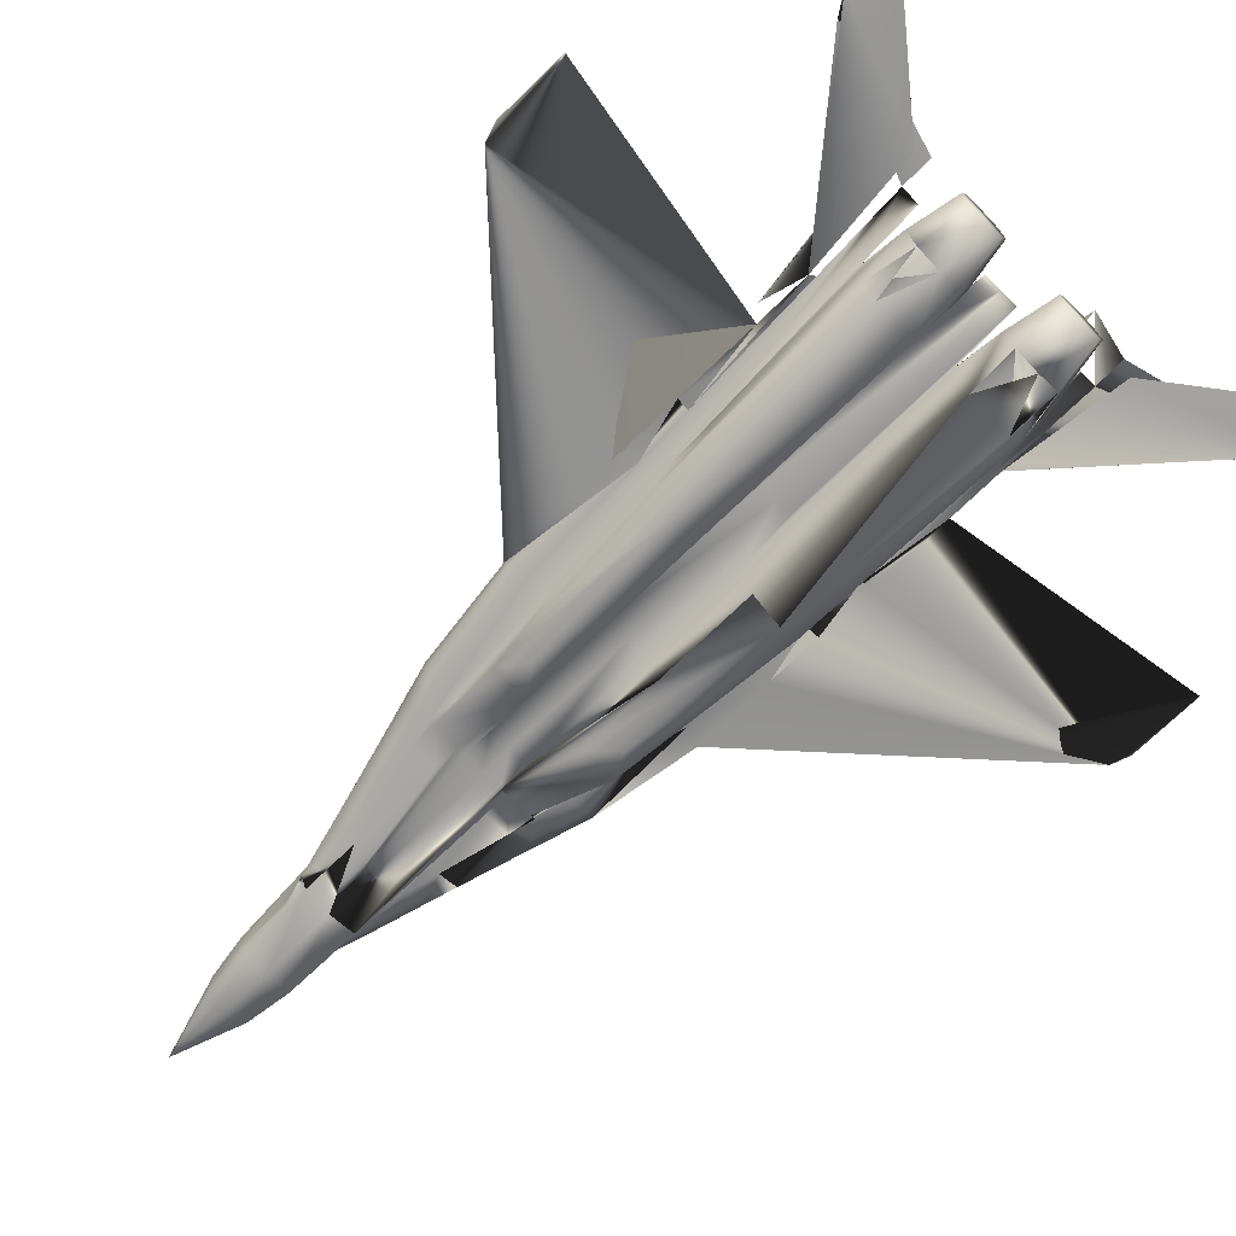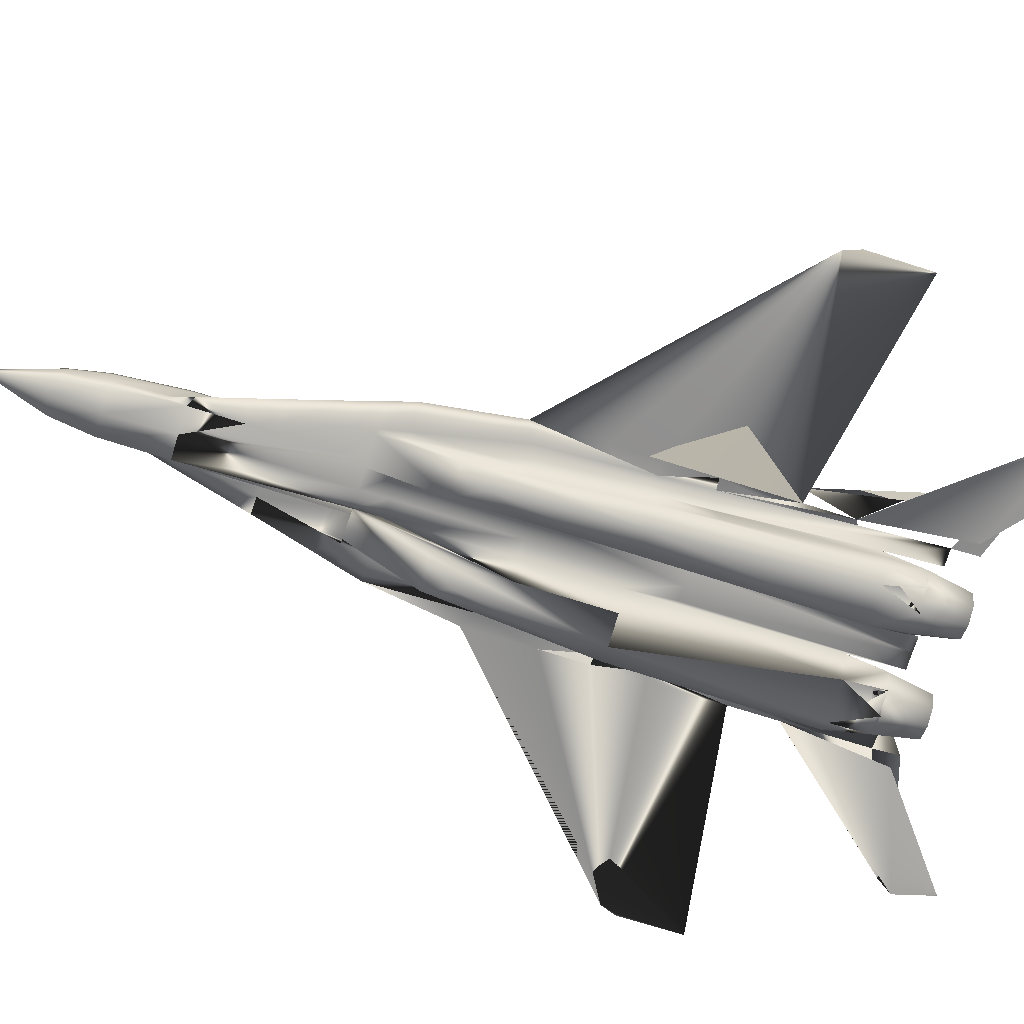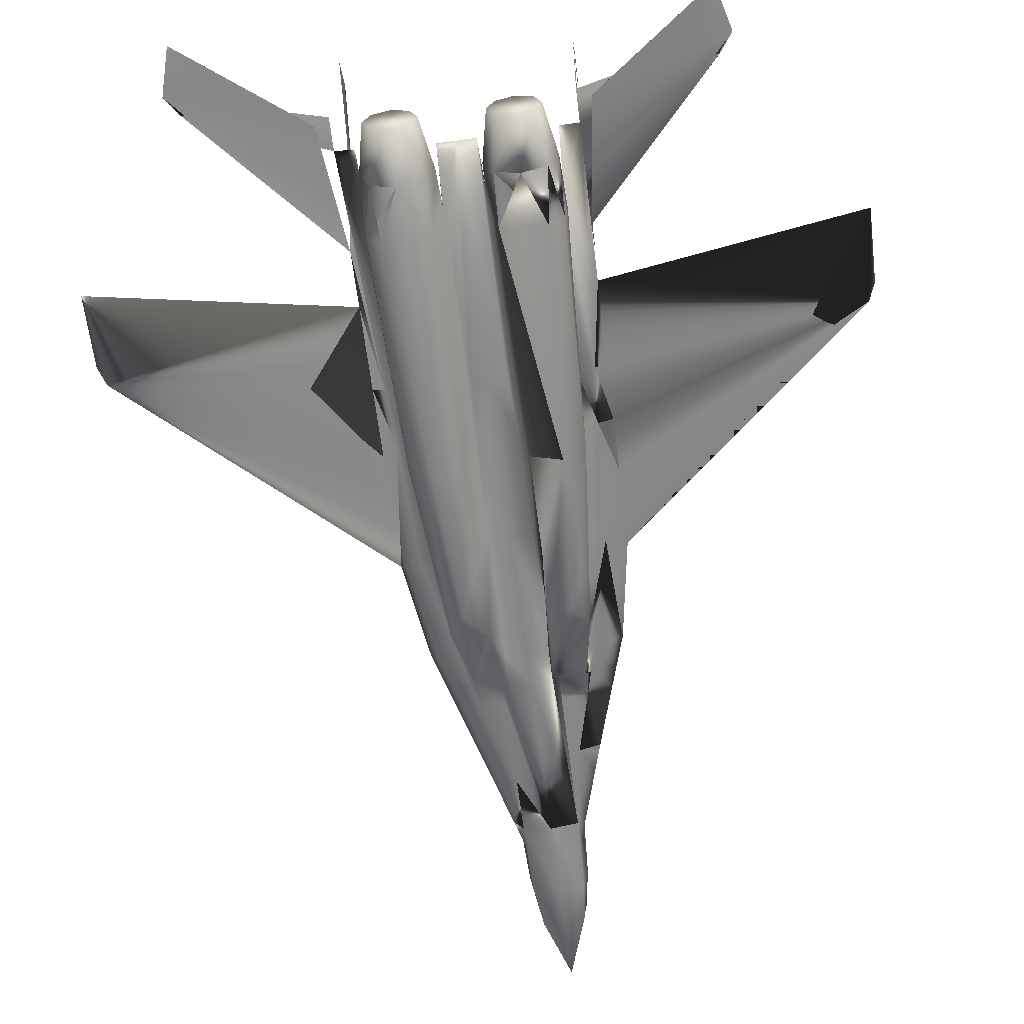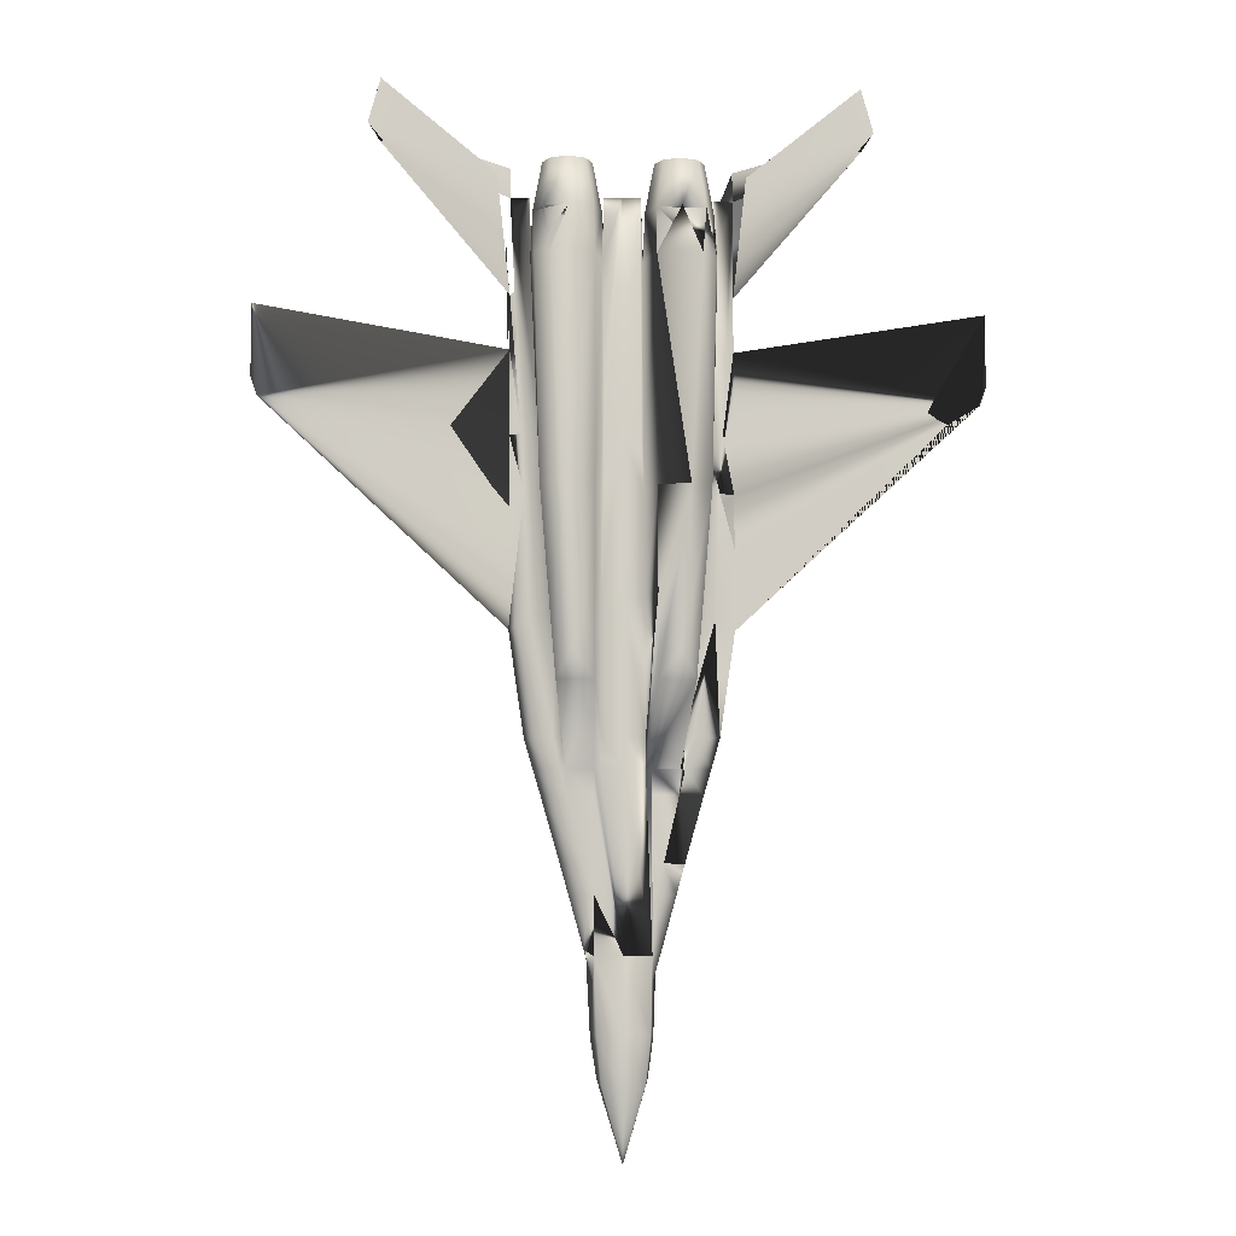
<metadata>
{"format":"obj","ext":"obj","renderer":"f3d","projection":"perspective","resolution":1024,"background":"white","views":[{"elev":-70.1,"azim":-45.5,"up":"+Y"},{"elev":-71.5,"azim":-107.8,"up":"+Y"},{"elev":-61.4,"azim":6.9,"up":"+Y"},{"elev":-6.6,"azim":-4.2,"up":"+Z"}]}
</metadata>
<code>
v 0.3332 0.1034 0.09496
v 0.328 0.1102 0.1313
v 0.3511 0.116 0.1302
v 0.3511 0.1076 0.09391
v 0.329 0.08812 0.09706
v 0.3238 0.09391 0.1328
v 0.3716 0.08234 0.09496
v 0.3701 0.07445 0.0918
v 0.3511 0.08286 0.025
v 0.3764 0.08286 0.1334
v 0.3743 0.07076 0.1344
v 0.3511 0.07182 0.08549
v 0.3306 0.08234 0.09496
v 0.3259 0.08286 0.1334
v 0.3511 0.06656 0.1355
v 0.328 0.07076 0.1344
v 0.3322 0.07445 0.0918
v 0.3732 0.08865 0.09706
v 0.369 0.1034 0.09496
v 0.3785 0.09391 0.1328
v 0.3743 0.1102 0.1313
v 0.3311 0.1518 0.2543
v 0.3322 0.1576 0.2791
v 0.3401 0.166 0.2791
v 0.339 0.1607 0.2538
v 0.3406 0.1633 0.3401
v 0.3511 0.1654 0.3396
v 0.3511 0.1686 0.2791
v 0.3332 0.1555 0.3401
v 0.4006 0.1018 0.853
v 0.4227 0.09286 0.853
v 0.4316 0.07076 0.853
v 0.4227 0.0492 0.853
v 0.4006 0.03973 0.853
v 0.379 0.0492 0.853
v 0.3701 0.07076 0.853
v 0.379 0.09286 0.853
v 0.3385 0.1292 0.2012
v 0.329 0.1328 0.2543
v 0.3511 0.1323 0.2017
v 0.3511 0.1628 0.2543
v 0.3632 0.1607 0.2538
v 0.3638 0.1292 0.2012
v 0.3711 0.1518 0.2543
v 0.3732 0.1328 0.2543
v 0.3622 0.166 0.2791
v 0.3617 0.1633 0.3401
v 0.369 0.1555 0.3401
v 0.3701 0.1576 0.2791
v 0.3706 0.1439 0.3406
v 0.3727 0.136 0.2796
v 0.3296 0.136 0.2796
v 0.3317 0.1439 0.3406
v 0.3233 0.09286 0.853
v 0.3322 0.07076 0.853
v 0.3233 0.0492 0.853
v 0.3017 0.03973 0.853
v 0.2796 0.0492 0.853
v 0.2707 0.07076 0.853
v 0.2796 0.09286 0.853
v 0.3017 0.1018 0.853
v 0.2906 0.07971 0.3895
v 0.2701 0.08181 0.4921
v 0.2517 0.08812 0.4837
v 0.2654 0.08812 0.3895
v 0.3259 0.07655 0.2017
v 0.3259 0.07655 0.2538
v 0.3222 0.07708 0.2538
v 0.3175 0.08128 0.2065
v 0.3043 0.08339 0.2538
v 0.3254 0.08023 0.1797
v 0.3769 0.08023 0.1797
v 0.3764 0.07655 0.2017
v 0.4243 0.0776 0.6599
v 0.4337 0.0634 0.8093
v 0.4279 0.04551 0.6631
v 0.4232 0.08392 0.6594
v 0.4311 0.08812 0.8114
v 0.4206 0.08286 0.6047
v 0.4374 0.08444 0.6047
v 0.44 0.08549 0.6562
v 0.4506 0.08918 0.6047
v 0.4506 0.0897 0.6562
v 0.3664 0.07918 0.6568
v 0.3511 0.08286 0.8698
v 0.3511 0.07655 0.6568
v 0.3701 0.07813 0.6042
v 0.3695 0.07918 0.6568
v 0.4311 0.04709 0.8093
v 0.4258 0.03868 0.6052
v 0.4179 0.03342 0.8093
v 0.378 0.03868 0.8093
v 0.2901 0.07971 0.4989
v 0.2817 0.08286 0.6047
v 0.2649 0.08444 0.6047
v 0.3332 0.08181 0.8114
v 0.3327 0.07918 0.6568
v 0.3359 0.07918 0.6568
v 0.3348 0.08286 0.8698
v 0.297 0.07918 0.3617
v 0.2733 0.0876 0.3622
v 0.3511 0.07182 0.3617
v 0.3511 0.07182 0.3895
v 0.3317 0.0755 0.3895
v 0.3317 0.0755 0.3622
v 0.4064 0.025 0.6042
v 0.3317 0.0755 0.511
v 0.3511 0.07182 0.511
v 0.3322 0.07813 0.6042
v 0.2991 0.07918 0.3895
v 0.3012 0.07866 0.3617
v 0.3238 0.03605 0.4364
v 0.3238 0.03657 0.511
v 0.3238 0.0371 0.6047
v 0.3243 0.03868 0.8093
v 0.2906 0.03868 0.4364
v 0.2854 0.03868 0.4979
v 0.2764 0.03868 0.6052
v 0.3043 0.02763 0.4616
v 0.2959 0.025 0.6042
v 0.3785 0.0371 0.6047
v 0.369 0.08181 0.8114
v 0.3785 0.03657 0.511
v 0.3785 0.03605 0.4364
v 0.398 0.02763 0.4611
v 0.4116 0.03868 0.4364
v 0.4169 0.03868 0.4979
v 0.4122 0.07971 0.4989
v 0.4011 0.07866 0.3617
v 0.4032 0.07918 0.3895
v 0.3706 0.0755 0.511
v 0.3706 0.0755 0.3895
v 0.3706 0.0755 0.3622
v 0.4116 0.07971 0.3895
v 0.4321 0.08181 0.4921
v 0.4053 0.07918 0.3617
v 0.429 0.0876 0.3622
v 0.4369 0.08865 0.3895
v 0.3674 0.08286 0.8703
v 0.2843 0.03342 0.8093
v 0.2712 0.04709 0.8093
v 0.278 0.0776 0.6599
v 0.2791 0.08392 0.6594
v 0.2743 0.04551 0.6631
v 0.2685 0.0634 0.8093
v 0.2712 0.08812 0.8114
v 0.3848 0.08128 0.2065
v 0.3801 0.07708 0.2538
v 0.398 0.08339 0.2538
v 0.3764 0.07655 0.2538
v 0.4506 0.08865 0.4837
v 0.4221 0.08654 0.339
v 0.4001 0.07866 0.339
v 0.3864 0.0776 0.2806
v 0.3764 0.07655 0.3396
v 0.3764 0.07655 0.2812
v 0.4053 0.08444 0.2801
v 0.3159 0.0776 0.2806
v 0.297 0.08444 0.2801
v 0.3259 0.07655 0.2812
v 0.3511 0.07182 0.2017
v 0.3764 0.07655 0.3622
v 0.3259 0.07655 0.3622
v 0.3259 0.07655 0.3396
v 0.3022 0.07866 0.339
v 0.2801 0.08654 0.339
v 0.2622 0.08549 0.6562
v 0.2517 0.0897 0.6562
v 0.2517 0.08918 0.6047
v 0.2517 0.09023 0.7325
v 0.2517 0.09128 0.8698
v 0.2517 0.09075 0.7819
v 0.4506 0.08865 0.5558
v 0.4506 0.09128 0.8703
v 0.4337 0.0897 0.8703
v 0.2685 0.0897 0.8698
v 0.2517 0.08865 0.5558
v 0.4506 0.09023 0.7325
v 0.4506 0.09075 0.7819
v 0.3227 0.1107 0.3895
v 0.3332 0.1502 0.389
v 0.3238 0.1139 0.3401
v 0.3222 0.1076 0.2801
v 0.3206 0.1023 0.2543
v 0.3511 0.1549 0.3895
v 0.328 0.1292 0.5105
v 0.3511 0.1355 0.511
v 0.3743 0.1292 0.5105
v 0.369 0.1502 0.389
v 0.3801 0.1076 0.2801
v 0.3816 0.1023 0.2543
v 0.3785 0.1139 0.3401
v 0.3795 0.1107 0.3895
v 0.3816 0.1023 0.511
v 0.2517 0.09391 0.8977
v 0.2517 0.2323 0.8977
v 0.2396 0.09023 0.8924
v 0.136 0.08286 0.9171
v 0.025 0.08918 0.7704
v 0.025 0.08865 0.7046
v 0.03079 0.08812 0.6878
v 0.3227 0.1029 0.5473
v 0.3233 0.09917 0.6557
v 0.3306 0.1107 0.6552
v 0.3206 0.1023 0.511
v 0.3306 0.08918 0.7777
v 0.3322 0.09128 0.7777
v 0.3322 0.08654 0.8093
v 0.3233 0.09496 0.7777
v 0.3101 0.1007 0.6047
v 0.3369 0.1107 0.6552
v 0.3511 0.1144 0.6557
v 0.3922 0.09128 0.2538
v 0.3785 0.08602 0.2017
v 0.3932 0.09444 0.2801
v 0.3964 0.09601 0.3401
v 0.3922 0.09759 0.389
v 0.3859 0.1007 0.4532
v 0.3653 0.1107 0.6552
v 0.3716 0.1107 0.6552
v 0.2991 0.09864 0.6568
v 0.3138 0.09496 0.7777
v 0.4506 0.1381 0.7372
v 0.4506 0.2486 0.8703
v 0.4506 0.2323 0.8977
v 0.2685 0.09391 0.794
v 0.287 0.09496 0.7777
v 0.2717 0.09444 0.7804
v 0.3006 0.1007 0.7772
v 0.3206 0.1023 0.2017
v 0.3269 0.1265 0.2012
v 0.3101 0.09128 0.2538
v 0.3238 0.08602 0.2017
v 0.3091 0.09444 0.2801
v 0.4337 0.09391 0.794
v 0.3701 0.08654 0.8093
v 0.4627 0.09023 0.8924
v 0.5663 0.08286 0.975
v 0.5773 0.08181 0.934
v 0.5663 0.08286 0.9171
v 0.3701 0.09128 0.7777
v 0.3716 0.08918 0.7777
v 0.379 0.09496 0.7777
v 0.379 0.09917 0.6557
v 0.3885 0.09496 0.7777
v 0.4016 0.1007 0.7772
v 0.4153 0.09496 0.7777
v 0.4032 0.09864 0.6568
v 0.4306 0.09444 0.7804
v 0.4506 0.1218 0.6767
v 0.3922 0.1007 0.6047
v 0.3795 0.1029 0.5473
v 0.4506 0.09391 0.8977
v 0.3164 0.1007 0.4532
v 0.3101 0.09759 0.389
v 0.3059 0.09601 0.3401
v 0.6773 0.08918 0.7704
v 0.6773 0.08865 0.7046
v 0.6715 0.08865 0.6878
v 0.3753 0.1265 0.2012
v 0.136 0.08286 0.975
v 0.1249 0.08181 0.934
v 0.2517 0.1381 0.7372
v 0.2517 0.2486 0.8698
v 0.3816 0.1023 0.2017
v 0.3853 0.0876 0.8977
v 0.3785 0.07182 0.8977
v 0.3853 0.05604 0.8977
v 0.4006 0.04972 0.8977
v 0.4164 0.05604 0.8977
v 0.4232 0.07182 0.8977
v 0.4164 0.0876 0.8977
v 0.4006 0.09391 0.8977
v 0.3017 0.09391 0.8977
v 0.2859 0.0876 0.8977
v 0.2791 0.07182 0.8977
v 0.2859 0.05604 0.8977
v 0.3017 0.04972 0.8977
v 0.3169 0.05604 0.8977
v 0.3238 0.07182 0.8977
v 0.3169 0.0876 0.8977
f 1 2 3
f 5 6 2
f 7 8 9
f 10 11 8
f 8 12 9
f 13 14 6
f 12 15 16
f 18 7 9
f 19 18 9
f 4 19 9
f 8 11 15
f 18 20 10
f 9 1 4
f 9 5 1
f 9 13 5
f 9 12 17
f 19 21 20
f 4 3 21
f 9 17 13
f 13 17 16
f 22 23 24
f 24 26 27
f 23 26 29
f 22 38 39
f 25 38 22
f 40 38 25
f 40 25 41
f 41 42 40
f 42 43 40
f 44 43 42
f 45 43 44
f 46 47 48
f 28 27 47
f 42 46 49
f 41 28 46
f 49 48 50
f 44 49 51
f 39 52 23
f 52 29 53
f 25 24 28
f 64 63 62
f 68 67 66
f 69 68 66
f 69 70 68
f 71 66 69
f 72 73 11
f 74 75 76
f 77 78 75
f 77 79 80
f 86 85 84
f 87 84 88
f 75 32 89
f 32 78 75
f 74 76 90
f 79 77 74
f 91 89 33
f 89 91 90
f 89 33 32
f 92 91 34
f 93 63 94
f 98 97 96
f 100 65 62
f 104 103 102
f 91 92 106
f 107 86 108
f 100 62 110
f 93 62 63
f 112 104 105
f 109 107 113
f 97 109 114
f 117 116 93
f 118 93 94
f 119 112 116
f 118 120 117
f 119 113 112
f 121 92 106
f 91 106 90
f 36 35 92
f 122 36 92
f 106 121 123
f 125 126 127
f 126 125 124
f 127 128 79
f 130 129 128
f 88 122 92
f 121 131 87
f 123 132 131
f 134 130 135
f 129 134 136
f 86 84 87
f 57 56 115
f 103 132 133
f 115 55 96
f 115 56 55
f 138 137 134
f 85 139 84
f 140 120 118
f 114 120 115
f 140 115 120
f 115 140 57
f 141 140 118
f 58 140 141
f 143 142 94
f 118 94 144
f 145 146 59
f 141 145 59
f 80 79 128
f 147 73 72
f 148 147 149
f 98 109 97
f 85 86 98
f 73 147 148
f 148 150 73
f 138 151 135
f 137 152 136
f 154 153 155
f 157 153 152
f 148 154 156
f 149 157 154
f 158 68 159
f 158 160 67
f 15 161 66
f 108 131 132
f 11 73 161
f 105 102 161
f 108 103 107
f 165 158 166
f 165 164 160
f 167 95 168
f 94 95 167
f 142 146 145
f 144 142 145
f 14 16 66
f 100 165 101
f 153 129 162
f 153 136 129
f 173 80 135
f 141 144 145
f 118 144 141
f 175 174 78
f 81 77 78
f 163 164 111
f 100 111 165
f 176 146 171
f 143 167 171
f 63 64 95
f 75 89 76
f 89 90 76
f 83 178 81
f 180 53 181
f 53 182 52
f 184 183 52
f 185 47 27
f 26 185 181
f 181 29 26
f 181 53 29
f 186 181 185
f 187 189 188
f 50 189 48
f 189 48 47
f 189 185 47
f 45 51 190
f 190 51 50
f 50 192 189
f 189 193 188
f 202 204 203
f 202 205 186
f 207 206 204
f 204 208 207
f 208 54 206
f 202 210 205
f 211 212 85
f 204 186 211
f 147 213 149
f 191 213 147
f 214 147 72
f 157 149 213
f 157 215 213
f 190 215 213
f 215 216 190
f 157 152 215
f 216 215 152
f 217 193 216
f 216 138 217
f 216 152 137
f 217 151 218
f 194 218 151
f 188 219 212
f 85 220 139
f 222 221 209
f 210 221 169
f 221 210 202
f 208 55 54
f 96 55 208
f 146 60 59
f 146 226 60
f 228 227 226
f 229 221 222
f 227 229 60
f 6 230 231
f 232 70 69
f 233 232 69
f 71 69 233
f 159 70 232
f 232 234 159
f 175 235 174
f 236 122 139
f 78 235 175
f 184 234 232
f 242 236 241
f 244 243 242
f 245 37 243
f 245 30 37
f 248 247 246
f 248 249 247
f 27 185 26
f 247 31 30
f 245 248 246
f 235 31 249
f 31 235 78
f 32 31 78
f 236 36 122
f 146 176 226
f 236 37 36
f 248 244 251
f 96 208 99
f 176 171 226
f 99 204 211
f 187 211 186
f 254 205 64
f 65 254 64
f 65 256 255
f 182 255 256
f 234 256 166
f 82 83 251
f 245 243 244
f 220 219 188
f 219 85 212
f 166 159 234
f 234 183 182
f 242 243 236
f 241 236 139
f 241 220 244
f 188 194 252
f 188 244 220
f 101 256 65
f 101 166 256
f 180 254 255
f 254 180 205
f 228 226 172
f 2 38 40
f 2 231 38
f 235 249 179
f 218 193 217
f 193 218 194
f 3 40 43
f 43 260 21
f 205 181 186
f 45 260 43
f 230 184 39
f 14 71 233
f 168 221 228
f 233 184 230
f 227 228 221
f 229 227 221
f 265 191 214
f 54 61 229
f 20 265 214
f 54 222 209
f 203 206 209
f 260 45 191
f 21 260 265
f 38 231 39
f 208 206 207
f 266 268 267
f 274 276 275
f 61 54 274
f 54 55 281
f 280 55 56
f 279 56 57
f 57 58 278
f 59 277 58
f 272 273 31
f 271 272 32
f 270 271 33
f 269 270 34
f 269 35 268
f 36 267 268
f 266 267 37
f 30 273 266
f 60 61 275
f 276 59 60
f 133 162 129
f 112 111 116
f 200 201 199
f 179 223 224
f 225 224 223
f 237 238 239
f 240 239 238
f 259 258 257
f 173 82 250
f 197 261 262
f 198 262 261
f 172 263 264
f 196 264 263
f 1 3 4
f 5 2 1
f 10 8 7
f 13 6 5
f 12 16 17
f 8 15 12
f 18 10 7
f 19 20 18
f 4 21 19
f 13 16 14
f 22 24 25
f 24 27 28
f 23 26 24
f 34 33 30
f 30 35 34
f 46 48 49
f 28 47 46
f 42 49 44
f 41 46 42
f 49 50 51
f 44 51 45
f 39 23 22
f 52 29 23
f 25 28 41
f 57 54 58
f 59 58 54
f 62 65 64
f 72 11 10
f 77 75 74
f 81 80 77
f 82 80 81
f 74 90 79
f 94 63 95
f 96 85 98
f 96 99 85
f 101 65 100
f 105 104 102
f 107 98 86
f 109 98 107
f 111 100 110
f 62 93 110
f 107 104 112
f 112 113 107
f 113 114 109
f 114 96 97
f 96 114 115
f 93 116 110
f 110 116 111
f 93 118 117
f 117 120 116
f 116 120 119
f 119 114 113
f 114 119 120
f 106 123 124
f 106 124 125
f 125 127 90
f 125 90 106
f 127 79 90
f 129 128 127
f 129 127 126
f 92 87 88
f 87 92 121
f 131 121 123
f 123 132 133
f 123 133 124
f 130 135 128
f 134 129 130
f 108 86 87
f 87 131 108
f 133 102 103
f 136 134 137
f 139 88 84
f 139 122 88
f 144 94 142
f 80 128 135
f 134 135 138
f 136 152 153
f 154 155 156
f 153 157 154
f 148 156 150
f 149 154 148
f 68 70 159
f 68 158 67
f 15 66 16
f 103 108 132
f 73 162 133
f 73 102 133
f 73 161 102
f 11 161 15
f 163 105 161
f 164 163 161
f 161 160 164
f 161 67 160
f 161 67 66
f 104 107 103
f 158 159 166
f 158 165 160
f 143 94 167
f 146 142 143
f 14 66 71
f 101 165 166
f 167 170 172
f 153 162 155
f 173 135 151
f 174 81 78
f 164 165 111
f 171 146 143
f 178 81 174
f 53 180 182
f 183 52 182
f 184 52 39
f 185 187 186
f 189 187 185
f 45 190 191
f 192 50 190
f 189 192 193
f 188 193 194
f 202 186 204
f 204 206 203
f 99 208 204
f 206 54 209
f 210 64 205
f 177 64 210
f 169 177 210
f 191 147 214
f 190 213 191
f 190 216 192
f 216 193 192
f 137 138 216
f 151 217 138
f 212 187 188
f 219 220 85
f 203 209 221
f 169 221 168
f 203 221 202
f 227 60 226
f 61 60 229
f 6 231 2
f 233 232 184
f 184 183 234
f 246 30 245
f 248 83 179
f 249 248 179
f 30 246 247
f 31 247 249
f 244 252 251
f 85 99 211
f 212 211 187
f 254 65 255
f 255 182 180
f 251 83 248
f 244 248 245
f 256 234 182
f 194 151 82
f 252 194 82
f 251 252 82
f 236 243 37
f 139 220 241
f 242 241 244
f 244 188 252
f 2 40 3
f 3 43 21
f 205 180 181
f 230 39 231
f 14 233 230
f 14 230 6
f 228 170 168
f 170 228 172
f 222 54 229
f 20 214 72
f 20 72 10
f 260 191 265
f 21 265 20
f 268 266 269
f 270 269 266
f 271 270 266
f 272 271 266
f 273 272 266
f 277 276 274
f 278 277 274
f 274 279 278
f 274 280 279
f 274 281 280
f 54 281 274
f 280 281 55
f 279 280 56
f 278 279 57
f 278 58 277
f 276 277 59
f 30 31 273
f 32 272 31
f 33 271 32
f 34 270 33
f 34 35 269
f 268 35 36
f 36 37 267
f 37 30 266
f 275 61 274
f 275 276 60
f 133 129 126
f 133 126 124
f 163 111 112
f 112 105 163
f 172 197 198
f 199 170 64
f 200 199 64
f 201 200 64
f 201 170 199
f 170 201 168
f 168 201 169
f 201 177 169
f 201 64 177
f 240 238 237
f 225 174 253
f 151 178 257
f 151 257 258
f 151 258 259
f 259 257 178
f 259 178 83
f 259 83 82
f 259 82 173
f 259 173 151
f 179 237 240
f 240 174 179
f 198 261 197
f 33 35 30
f 91 35 33
f 59 54 57
f 57 141 59
f 73 150 156
f 156 155 162
f 178 174 235
f 178 235 179
f 179 237 239
f 240 174 253
f 239 240 253
f 172 197 262
f 198 171 195
f 262 198 195

</code>
